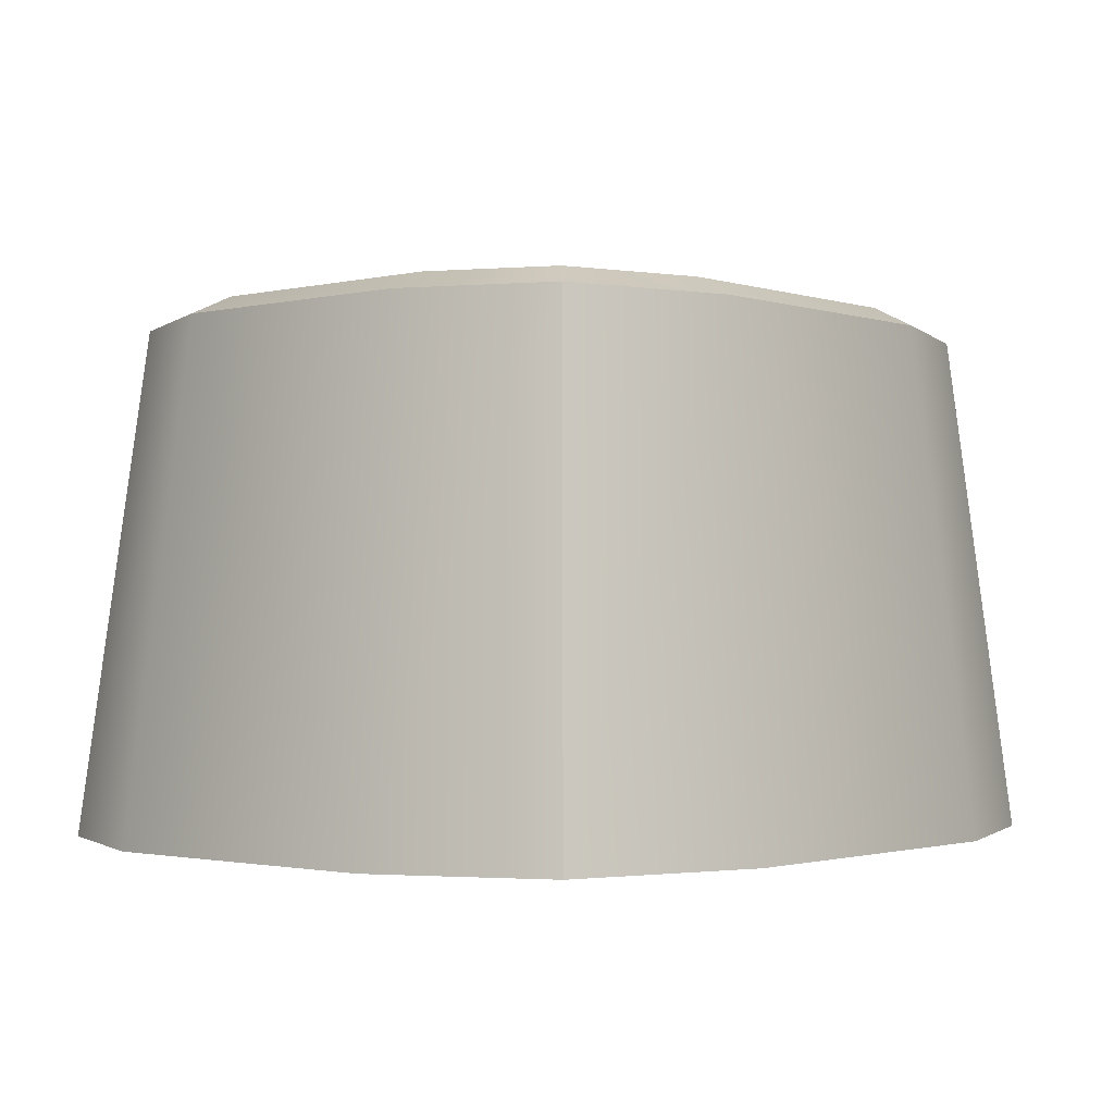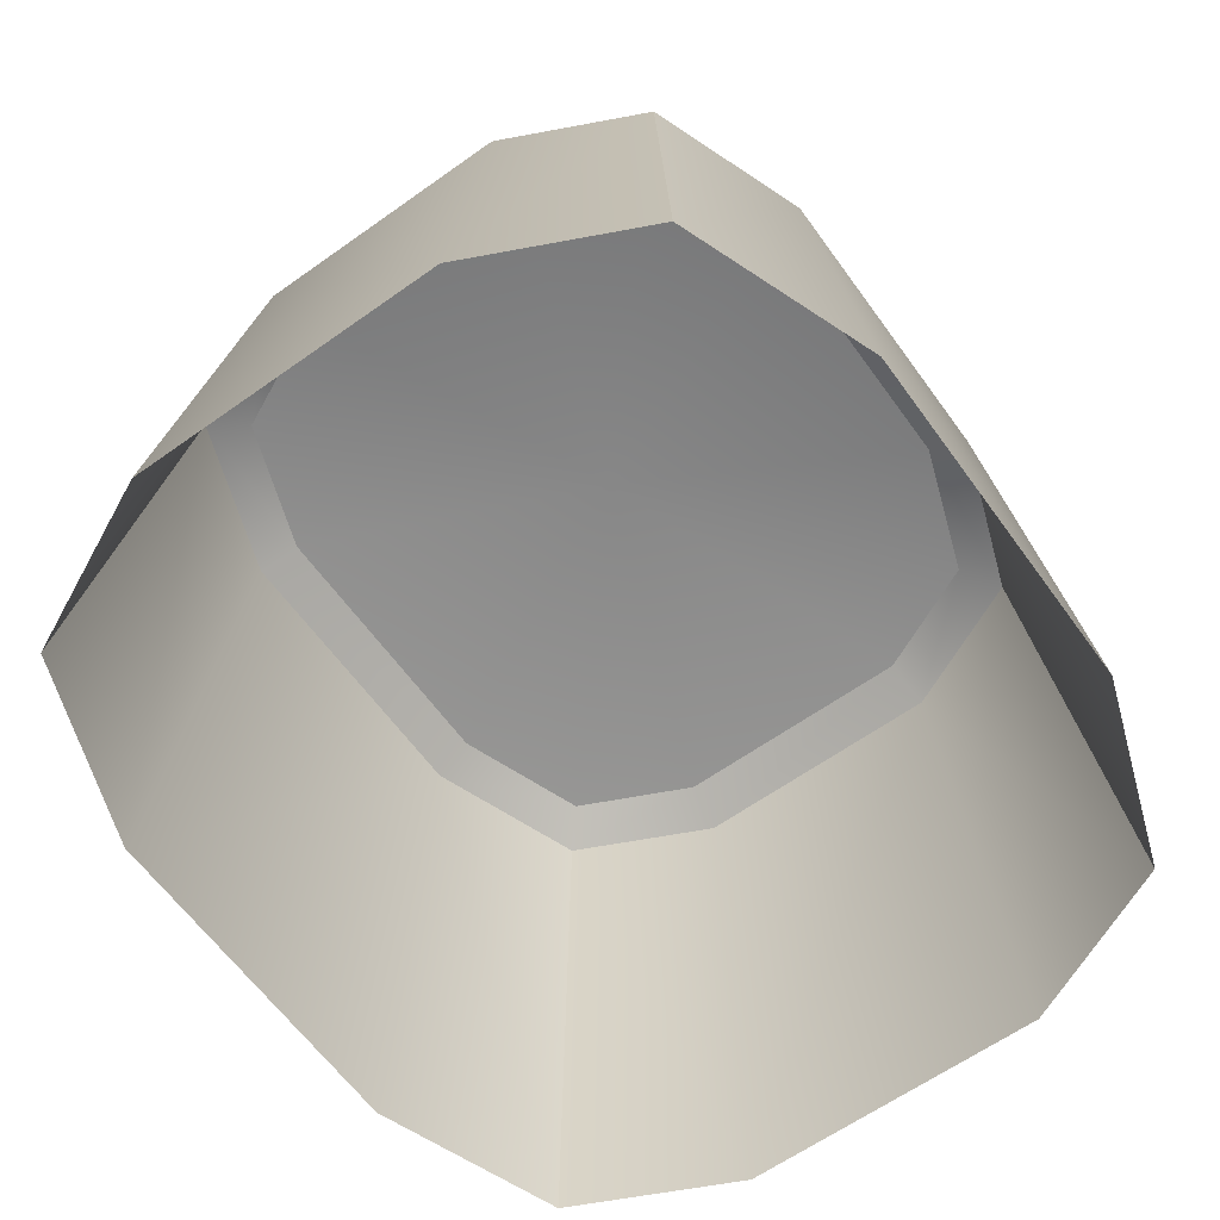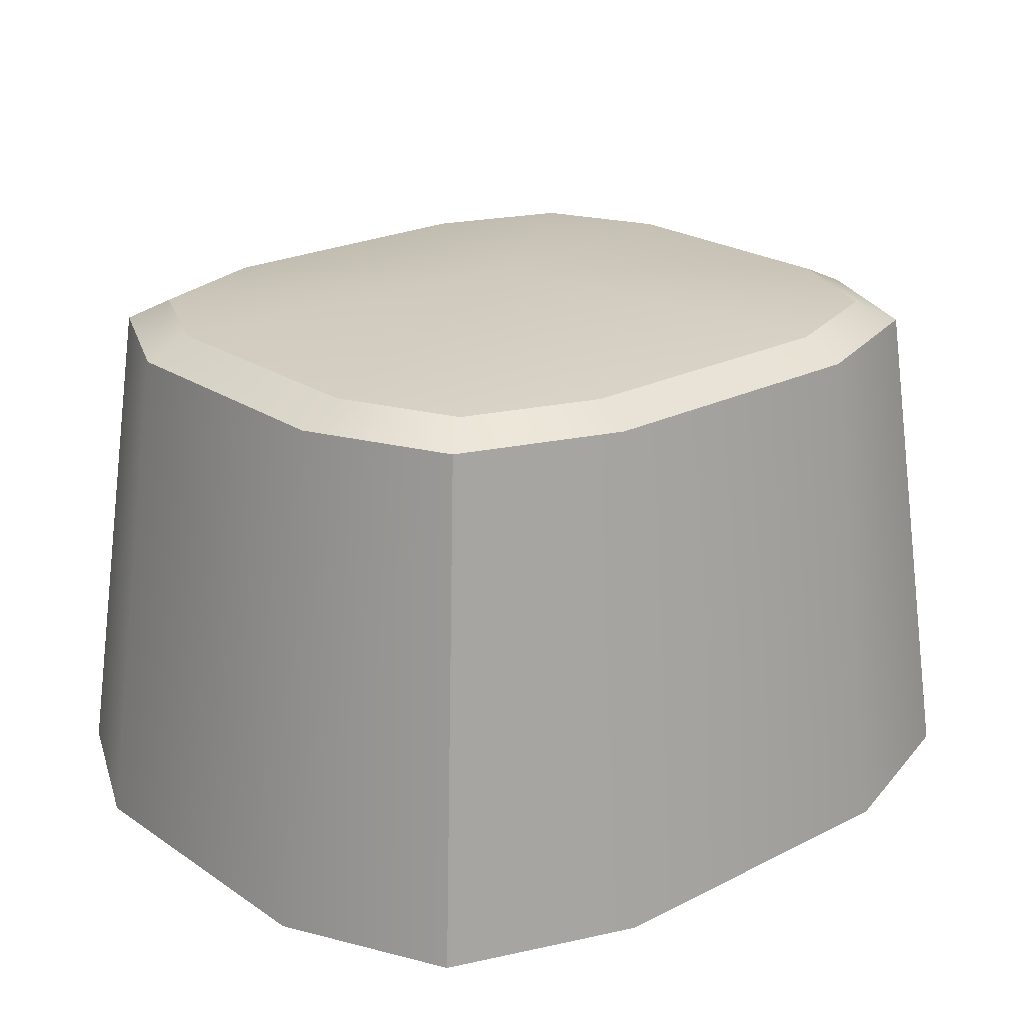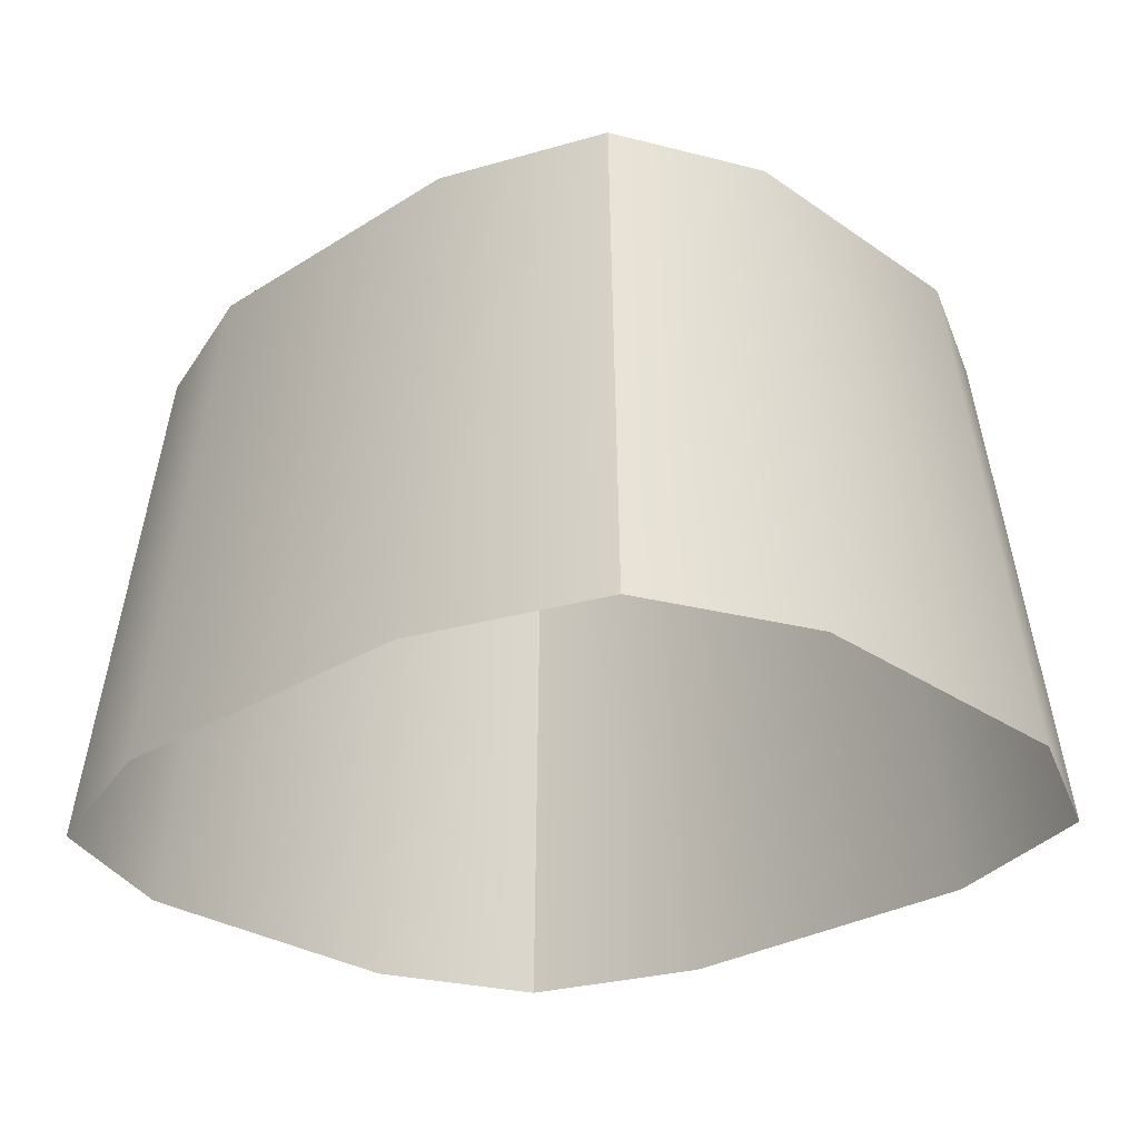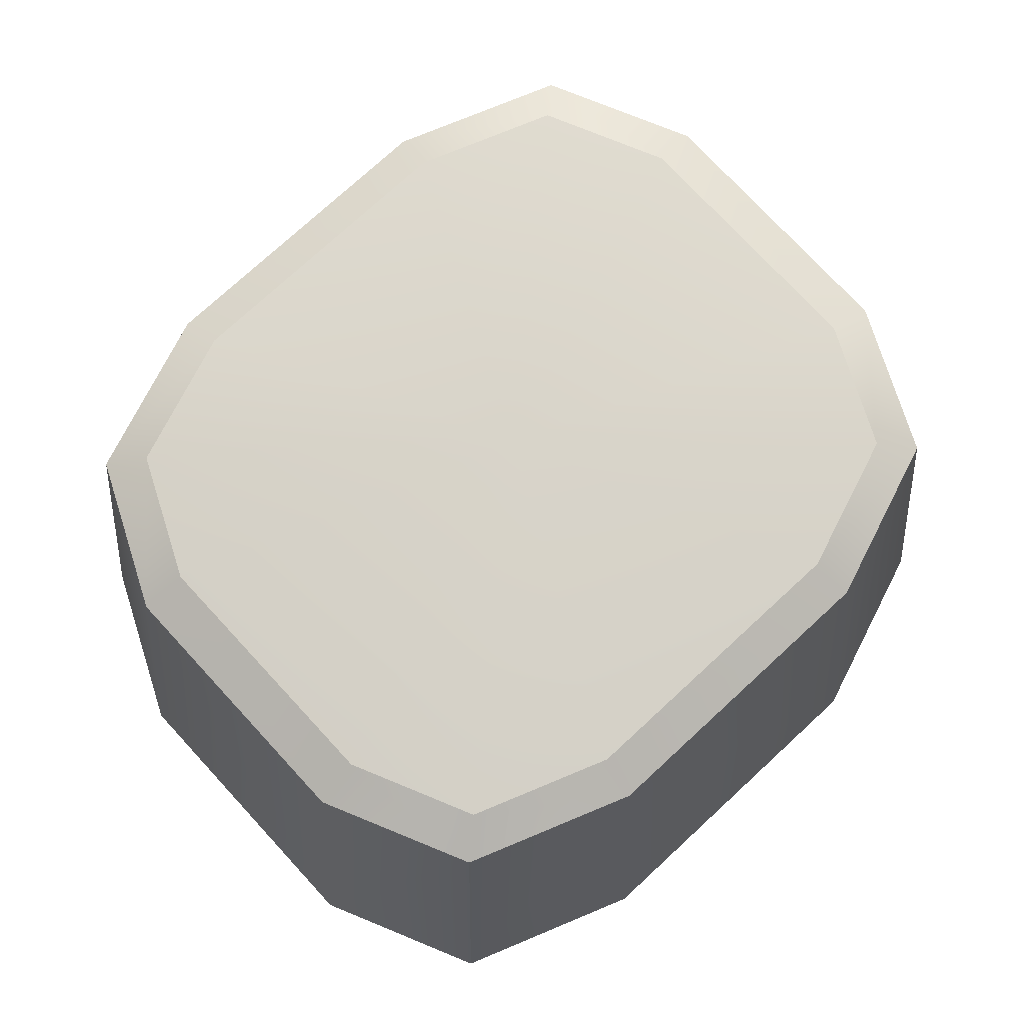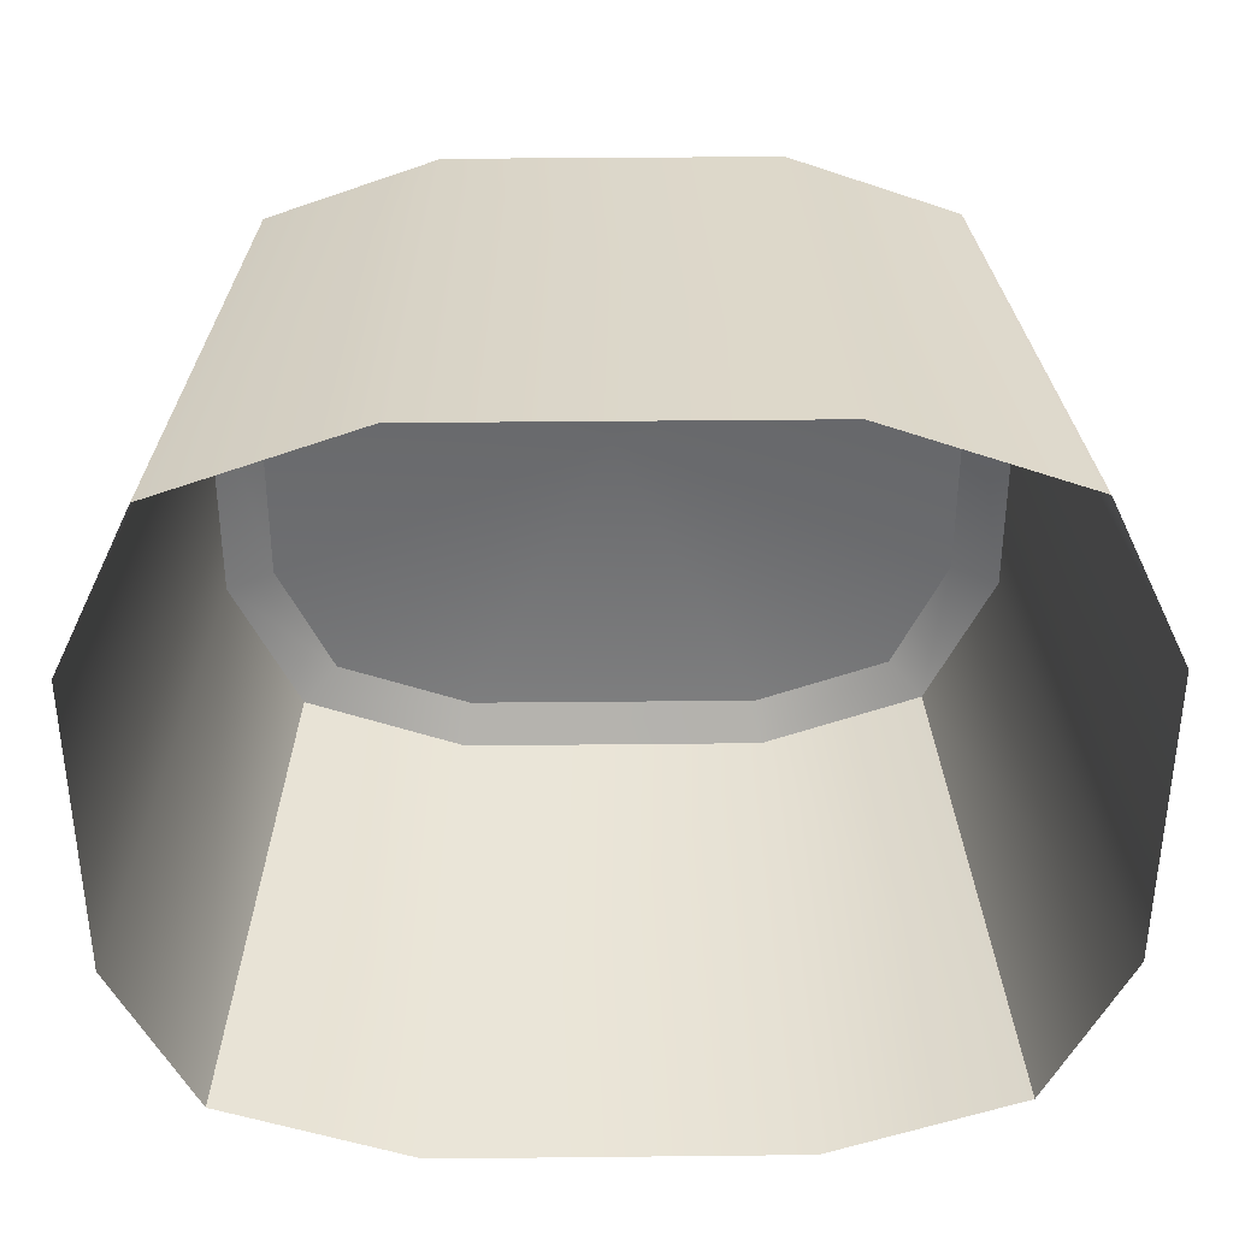
<metadata>
{"format":"obj","ext":"obj","renderer":"f3d","projection":"perspective","resolution":1024,"background":"white","views":[{"elev":-1.6,"azim":-49.1,"up":"+Y"},{"elev":-62.5,"azim":125.8,"up":"+Y"},{"elev":22.4,"azim":139.0,"up":"+Y"},{"elev":-28.3,"azim":43.7,"up":"+Y"},{"elev":75.4,"azim":-42.7,"up":"+Y"},{"elev":37.0,"azim":-0.8,"up":"+Z"}]}
</metadata>
<code>
g rock_normal
v 0.4152 0.5588 0.147
v 0.4152 0.5588 -0.147
v 0.4838 1.388e-17 -0.1713
v 0.4838 1.388e-17 0.1713
v 0.3988 1.388e-17 0.353
v 0.3422 0.559 0.3029
v -0.4152 0.5588 -0.147
v -0.4838 1.388e-17 0.1713
v -0.4838 1.388e-17 -0.1713
v -0.4152 0.5588 0.147
v -0.3422 0.559 0.3029
v -0.3988 1.388e-17 0.353
v -0.3988 1.388e-17 0.353
v -0.3422 0.559 0.3029
v -0.1661 0.5588 0.3674
v -0.1936 1.388e-17 0.4282
v 0.1936 1.388e-17 0.4282
v 0.1661 0.5588 0.3674
v 0.3422 0.559 0.3029
v 0.3988 1.388e-17 0.353
v -0.4152 0.5588 -0.147
v -0.4838 1.388e-17 -0.1713
v -0.3988 1.388e-17 -0.353
v -0.3422 0.559 -0.3029
v -0.3422 0.559 -0.3029
v -0.3988 1.388e-17 -0.353
v -0.1936 1.388e-17 -0.4282
v -0.1661 0.5588 -0.3674
v 0.1661 0.5588 -0.3674
v 0.1936 1.388e-17 -0.4282
v 0.3988 1.388e-17 -0.353
v 0.3422 0.559 -0.3029
v 0.3422 0.559 -0.3029
v 0.3988 1.388e-17 -0.353
v 0.4838 1.388e-17 -0.1713
v 0.4152 0.5588 -0.147
v 0.3662 0.5813 0.1411
v -2.348e-07 0.6194 0
v 0.3659 0.5813 -0.141
v 0.3056 0.5813 0.2705
v 0.3056 0.5813 -0.2705
v 0.1593 0.5813 0.3238
v 0.1594 0.5813 -0.3241
v -0.1594 0.5813 0.3241
v -0.1593 0.5813 -0.3238
v -0.3056 0.5813 0.2705
v -0.3056 0.5813 -0.2705
v -0.3659 0.5813 0.141
v -0.3662 0.5813 -0.1411
v 0.3659 0.5813 -0.141
v 0.3056 0.5813 -0.2705
v 0.3422 0.559 -0.3029
v 0.4152 0.5588 -0.147
v 0.1661 0.5588 -0.3674
v 0.3662 0.5813 0.1411
v 0.1594 0.5813 -0.3241
v 0.4152 0.5588 0.147
v -0.1661 0.5588 -0.3674
v 0.3056 0.5813 0.2705
v -0.1593 0.5813 -0.3238
v 0.3422 0.559 0.3029
v -0.3422 0.559 -0.3029
v 0.1593 0.5813 0.3238
v -0.3056 0.5813 -0.2705
v 0.1661 0.5588 0.3674
v -0.4152 0.5588 -0.147
v -0.1594 0.5813 0.3241
v -0.3662 0.5813 -0.1411
v -0.1661 0.5588 0.3674
v -0.4152 0.5588 0.147
v -0.3056 0.5813 0.2705
v -0.3659 0.5813 0.141
v -0.3422 0.559 0.3029
g rock_normal_0
f 3 2 1
f 4 3 1
f 4 1 5
f 1 6 5
f 9 8 7
f 8 10 7
f 11 10 8
f 12 11 8
f 15 14 13
f 16 15 13
f 16 17 15
f 17 18 15
f 19 18 17
f 20 19 17
f 23 22 21
f 24 23 21
f 27 26 25
f 28 27 25
f 28 29 27
f 29 30 27
f 31 30 29
f 32 31 29
f 35 34 33
f 36 35 33
f 39 38 37
f 37 38 40
f 41 38 39
f 40 38 42
f 43 38 41
f 42 38 44
f 45 38 43
f 44 38 46
f 47 38 45
f 46 38 48
f 49 38 47
f 48 38 49
f 52 51 50
f 53 52 50
f 51 52 54
f 53 50 55
f 56 51 54
f 57 53 55
f 56 54 58
f 55 59 57
f 60 56 58
f 59 61 57
f 58 62 60
f 61 59 63
f 62 64 60
f 65 61 63
f 64 62 66
f 65 63 67
f 68 64 66
f 69 65 67
f 68 66 70
f 67 71 69
f 72 68 70
f 71 73 69
f 70 73 72
f 73 71 72

</code>
